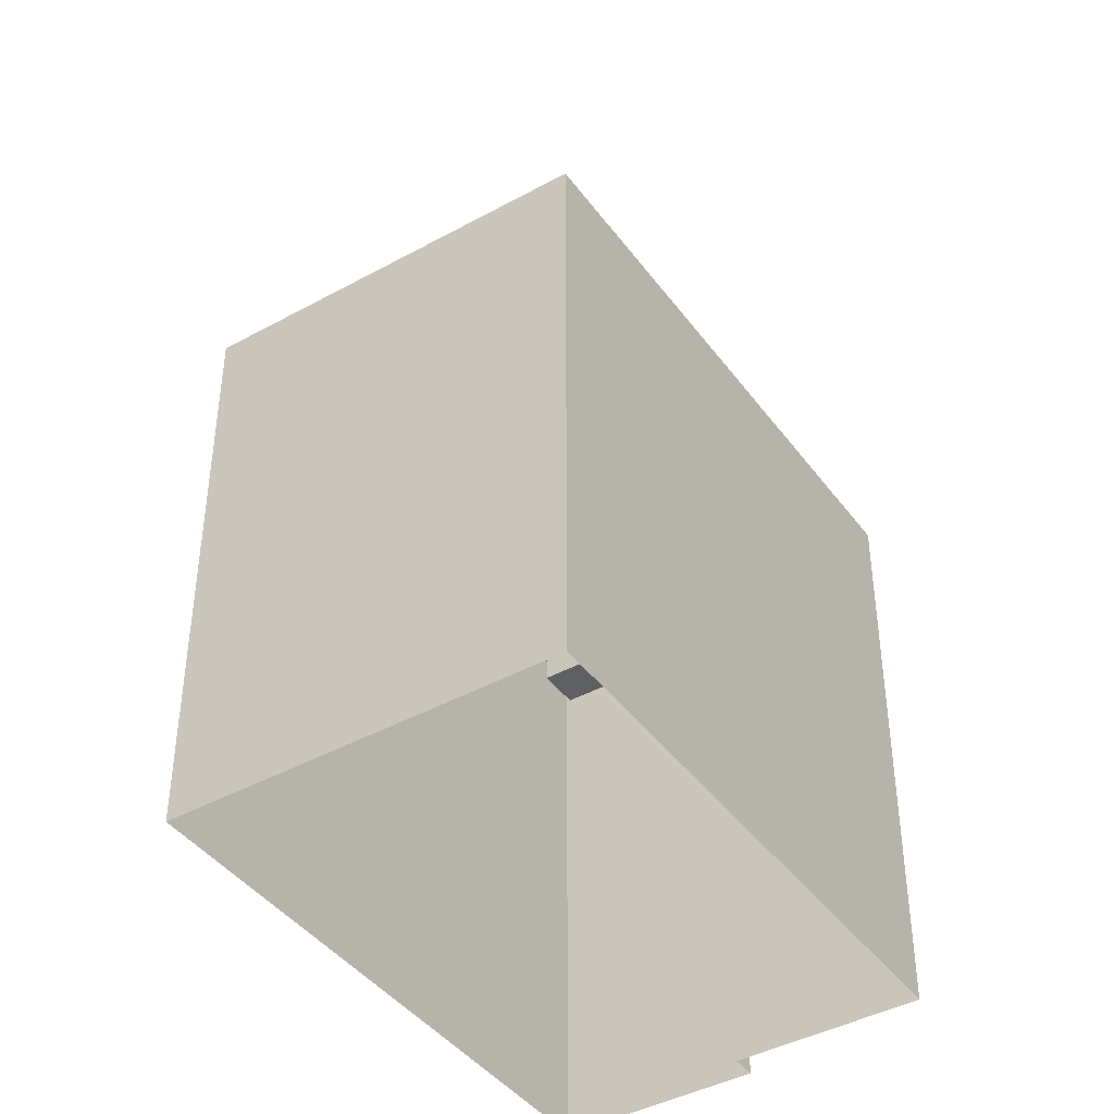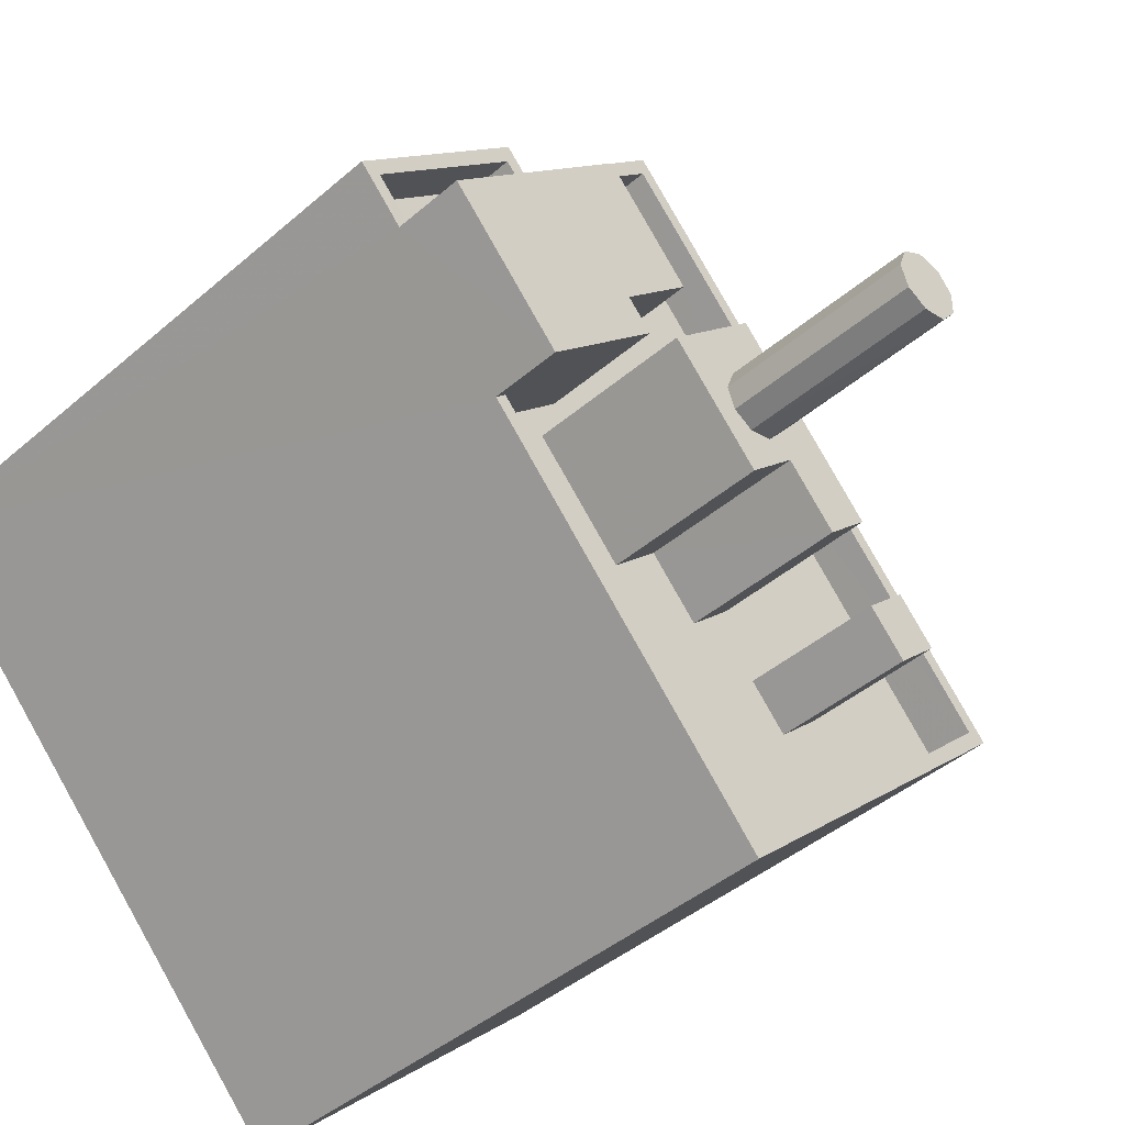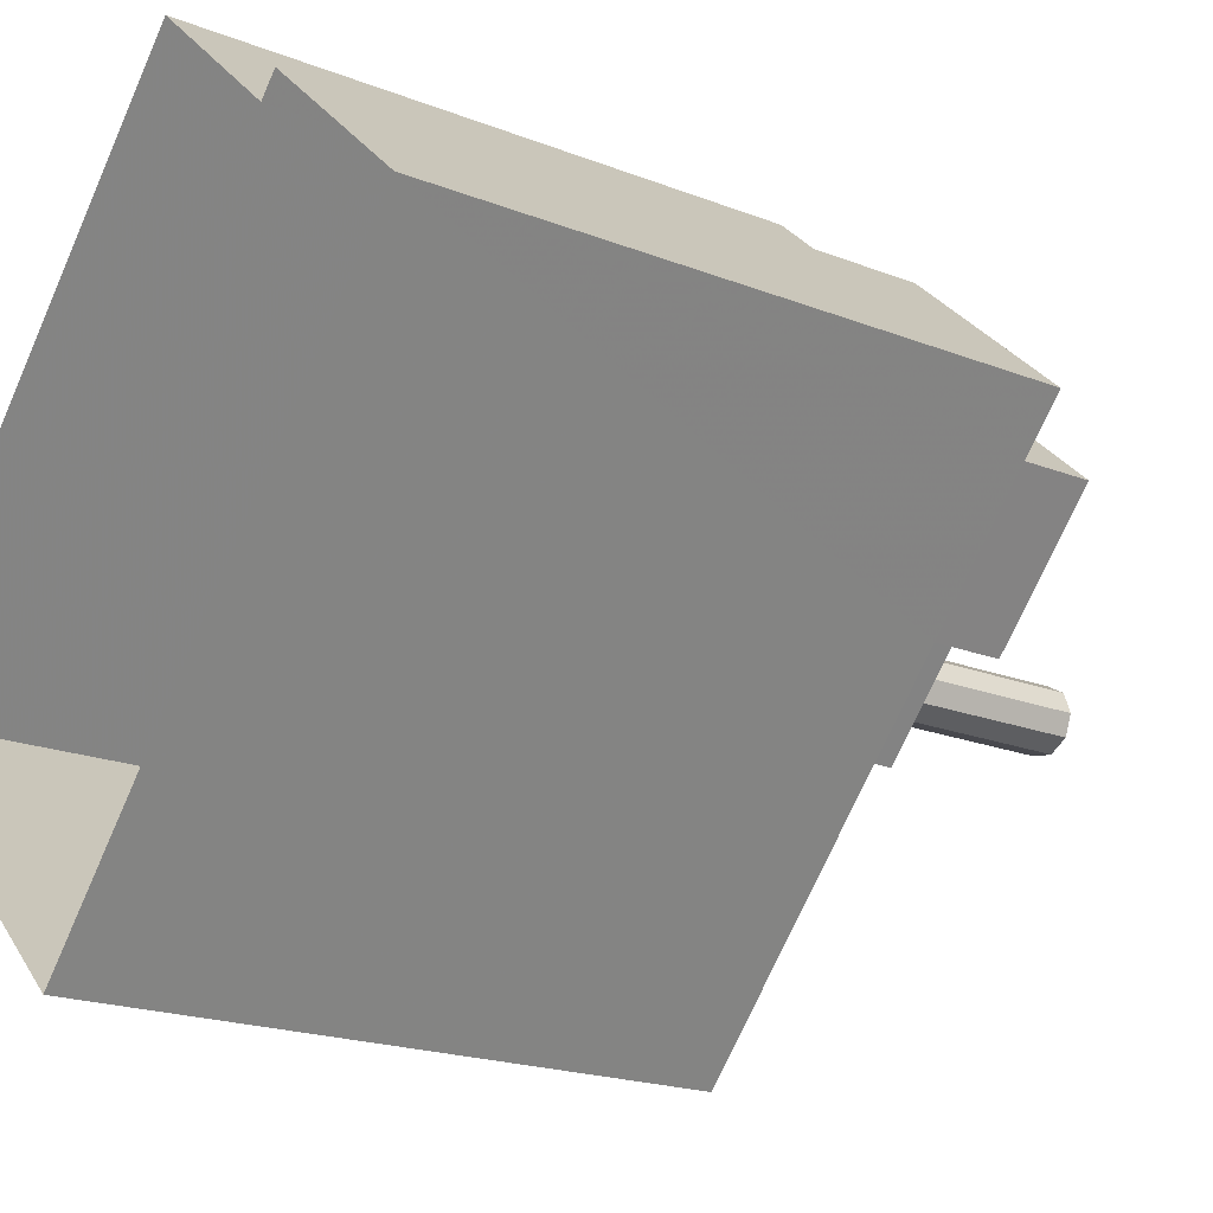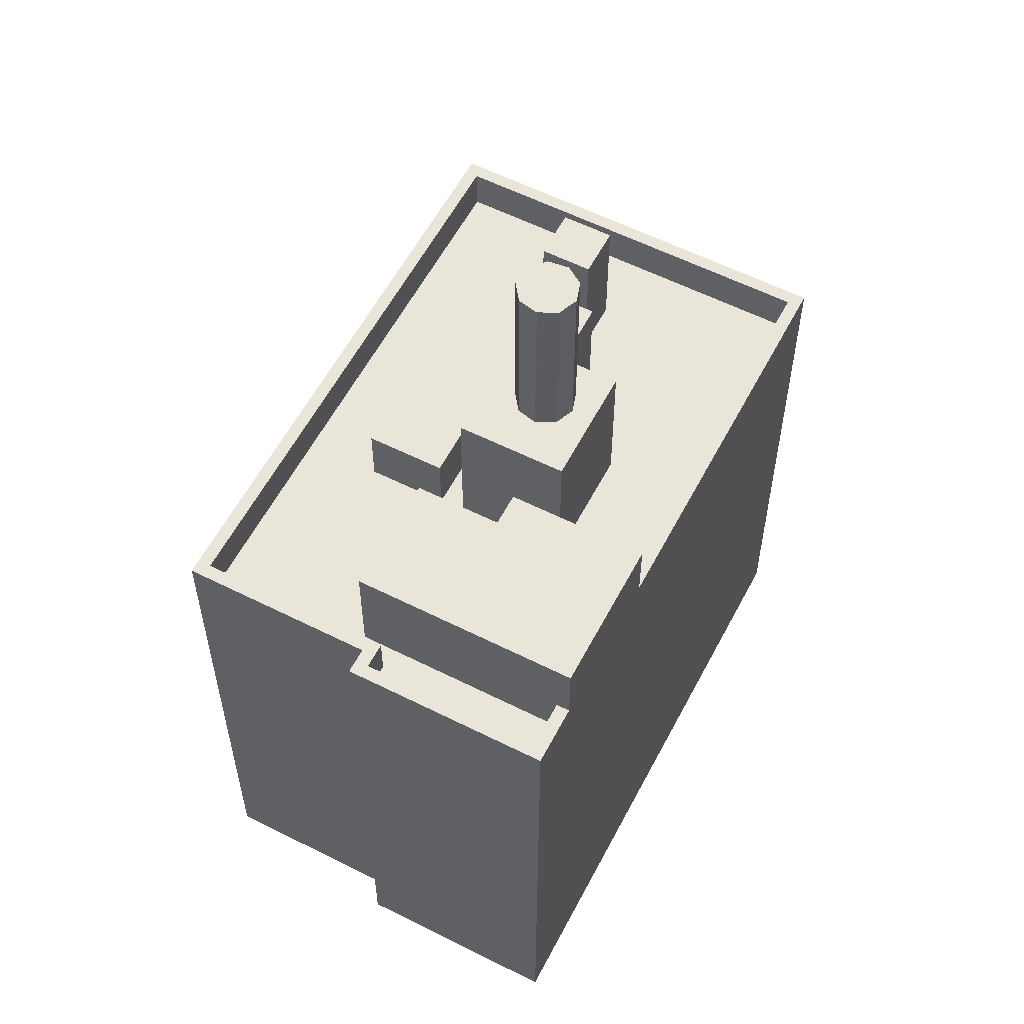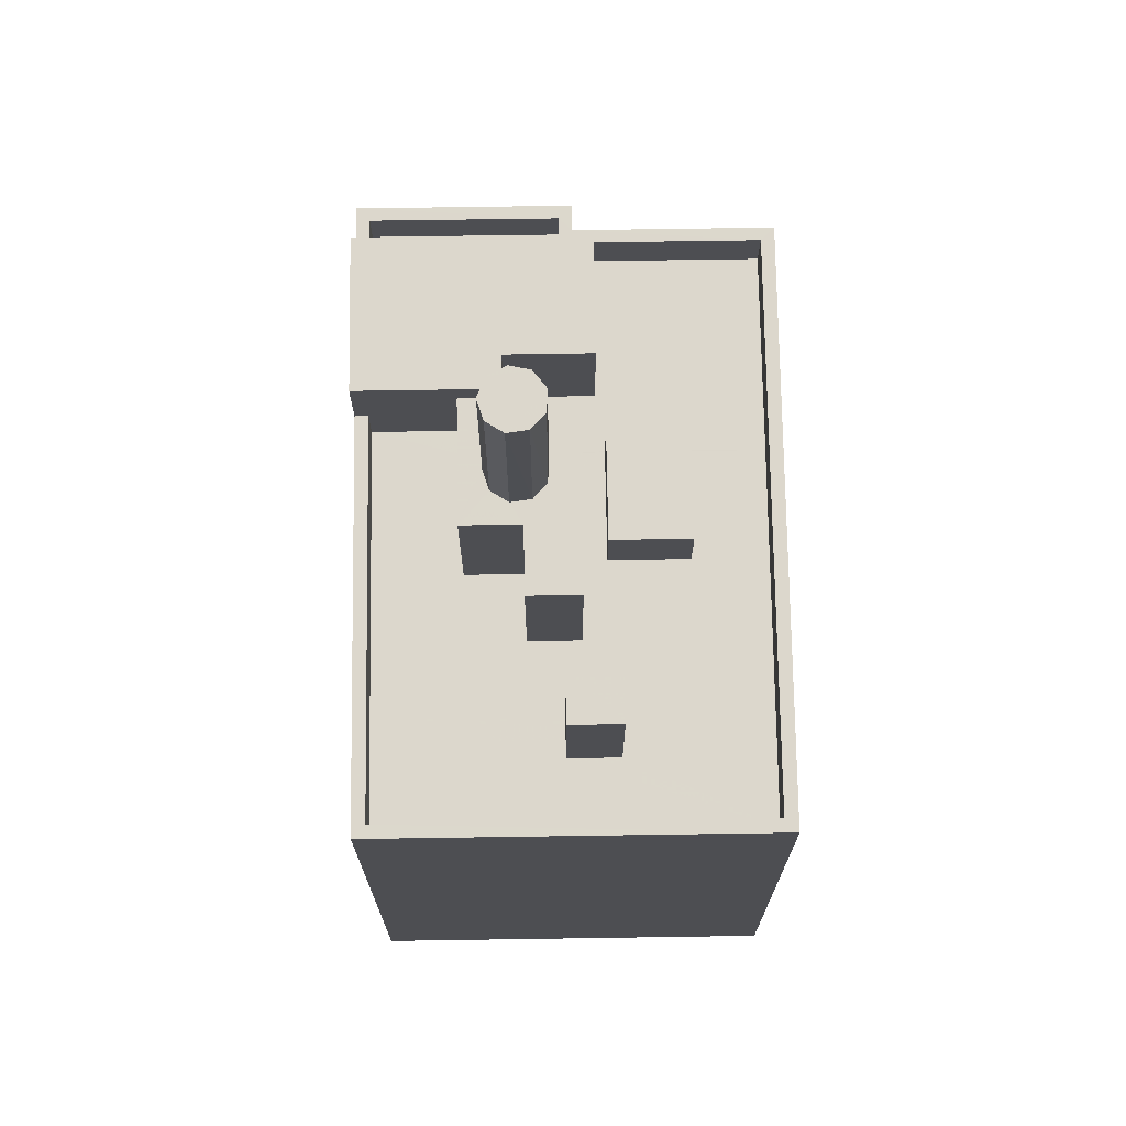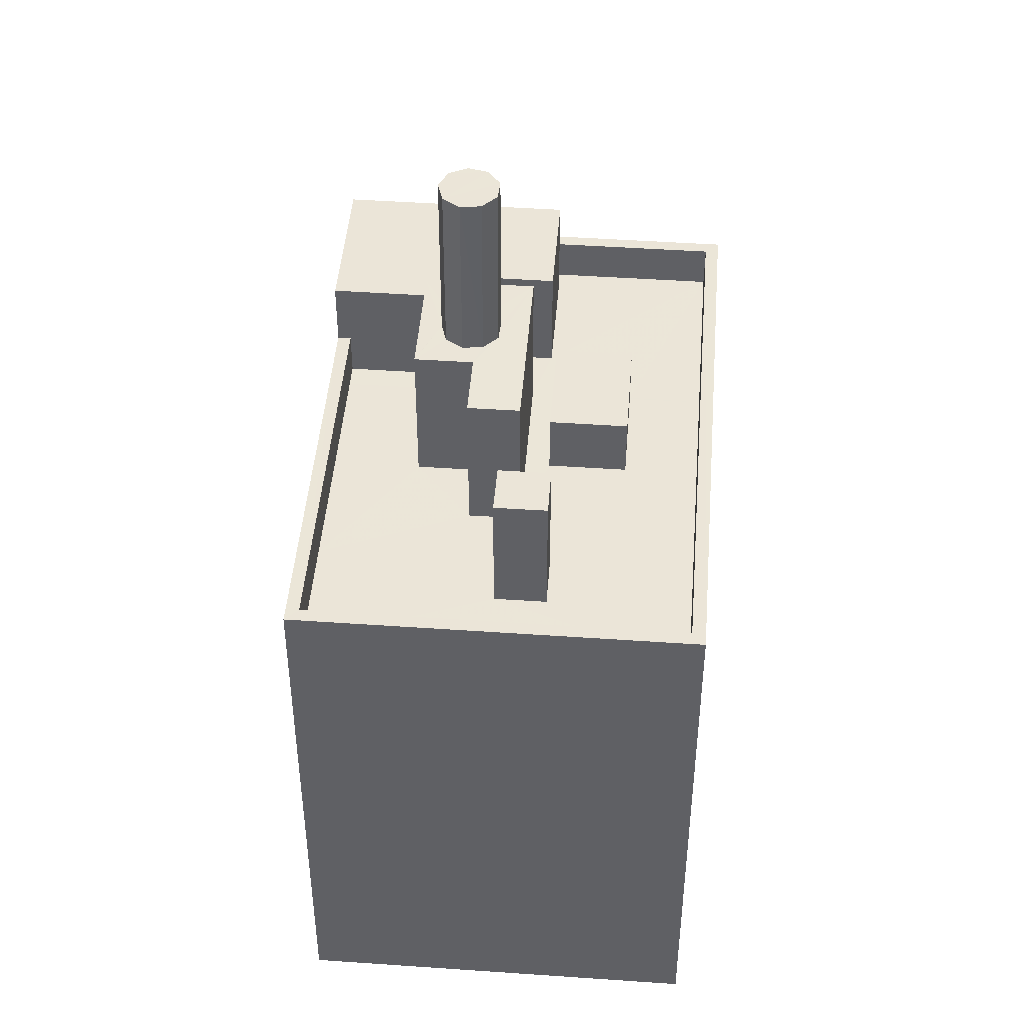
<metadata>
{"format":"obj","ext":"obj","renderer":"f3d","projection":"perspective","resolution":1024,"background":"white","views":[{"elev":-42.4,"azim":76.0,"up":"+Z"},{"elev":-41.8,"azim":-43.8,"up":"+Y"},{"elev":-19.3,"azim":-126.7,"up":"+Y"},{"elev":58.1,"azim":-109.8,"up":"+Z"},{"elev":72.8,"azim":41.8,"up":"+Z"},{"elev":46.0,"azim":47.2,"up":"+Z"}]}
</metadata>
<code>
v -5447 -3.693e+04 2.098
v -5438 -3.694e+04 2.095
v -5451 -3.693e+04 2.097
v -5451 -3.693e+04 2.097
v -5454 -3.694e+04 2.097
v -5445 -3.695e+04 2.094
v -5444 -3.694e+04 17.17
v -5443 -3.694e+04 17.17
v -5442 -3.694e+04 17.17
v -5443 -3.694e+04 17.17
v -5442 -3.694e+04 14.25
v -5439 -3.694e+04 14.25
v -5440 -3.694e+04 14.25
v -5443 -3.694e+04 14.25
v -5445 -3.695e+04 14.25
v -5447 -3.694e+04 14.25
v -5444 -3.694e+04 14.25
v -5443 -3.694e+04 14.25
v -5444 -3.694e+04 14.25
v -5444 -3.693e+04 14.25
v -5446 -3.694e+04 14.25
v -5447 -3.694e+04 14.25
v -5445 -3.694e+04 14.25
v -5447 -3.694e+04 14.25
v -5451 -3.694e+04 14.25
v -5447 -3.694e+04 14.25
v -5449 -3.694e+04 14.25
v -5445 -3.694e+04 14.25
v -5444 -3.694e+04 14.25
v -5446 -3.694e+04 14.25
v -5447 -3.693e+04 14.25
v -5446 -3.694e+04 14.25
v -5451 -3.694e+04 14.25
v -5451 -3.693e+04 14.25
v -5454 -3.694e+04 14.25
v -5451 -3.693e+04 14.25
v -5450 -3.693e+04 14.25
v -5447 -3.694e+04 14.25
v -5449 -3.694e+04 14.25
v -5453 -3.694e+04 14.25
v -5448 -3.694e+04 14.25
v -5449 -3.694e+04 14.25
v -5451 -3.693e+04 15.25
v -5451 -3.693e+04 15.25
v -5454 -3.694e+04 15.25
v -5447 -3.693e+04 15.25
v -5447 -3.693e+04 15.25
v -5451 -3.693e+04 15.25
v -5438 -3.694e+04 15.25
v -5453 -3.694e+04 15.25
v -5454 -3.694e+04 15.25
v -5445 -3.695e+04 15.25
v -5445 -3.695e+04 15.25
v -5451 -3.694e+04 15.25
v -5453 -3.694e+04 15.25
v -5451 -3.694e+04 15.25
v -5439 -3.694e+04 15.25
v -5451 -3.693e+04 15.25
v -5447 -3.694e+04 17.66
v -5448 -3.694e+04 17.66
v -5447 -3.694e+04 17.66
v -5447 -3.694e+04 17.66
v -5449 -3.694e+04 17.66
v -5447 -3.694e+04 17.66
v -5447 -3.694e+04 17.66
v -5448 -3.694e+04 17.66
v -5444 -3.694e+04 17.66
v -5446 -3.694e+04 17.66
v -5446 -3.694e+04 17.66
v -5445 -3.694e+04 17.66
v -5447 -3.694e+04 17.66
v -5448 -3.694e+04 17.66
v -5447 -3.694e+04 17.66
v -5447 -3.694e+04 17.66
v -5446 -3.694e+04 17.66
v -5447 -3.694e+04 15.66
v -5445 -3.694e+04 15.66
v -5444 -3.694e+04 15.66
v -5446 -3.694e+04 15.66
v -5448 -3.694e+04 16.74
v -5450 -3.693e+04 16.74
v -5449 -3.694e+04 16.74
v -5449 -3.694e+04 16.74
v -5451 -3.694e+04 16.74
v -5453 -3.694e+04 16.74
v -5447 -3.694e+04 21.71
v -5447 -3.694e+04 21.71
v -5447 -3.694e+04 21.71
v -5446 -3.694e+04 21.71
v -5446 -3.694e+04 21.71
v -5448 -3.694e+04 21.71
v -5448 -3.694e+04 21.71
v -5447 -3.694e+04 21.71
v -5448 -3.694e+04 21.71
f 1 2 3
f 4 3 5
f 5 3 6
f 3 2 6
f 7 8 9
f 10 7 9
f 11 12 13
f 12 14 15
f 15 14 16
f 16 14 17
f 13 18 11
f 12 11 14
f 19 20 21
f 20 19 13
f 13 19 18
f 22 23 24
f 25 26 27
f 16 17 28
f 17 18 29
f 16 26 25
f 19 23 29
f 26 28 30
f 29 23 22
f 17 29 28
f 18 19 29
f 16 28 26
f 31 32 20
f 27 33 25
f 32 21 20
f 34 35 36
f 37 31 36
f 38 22 24
f 39 27 22
f 35 40 36
f 41 38 32
f 39 33 27
f 41 42 39
f 40 37 36
f 41 31 37
f 31 41 32
f 41 22 38
f 41 39 22
f 43 44 45
f 46 47 48
f 48 44 43
f 46 49 47
f 50 51 45
f 52 53 54
f 49 53 52
f 55 51 50
f 54 53 56
f 49 57 53
f 46 48 58
f 57 49 46
f 58 48 43
f 51 43 45
f 59 60 61
f 62 59 61
f 63 64 60
f 65 63 66
f 67 65 68
f 64 61 60
f 69 70 67
f 71 62 69
f 71 59 62
f 63 60 72
f 63 72 66
f 65 66 73
f 65 73 74
f 65 74 68
f 75 71 69
f 68 75 69
f 67 68 69
f 76 77 78
f 79 76 78
f 80 81 82
f 83 82 84
f 84 82 85
f 82 81 85
f 86 87 88
f 89 90 87
f 88 91 92
f 89 87 93
f 86 92 94
f 93 87 86
f 86 88 92
f 18 9 11
f 18 10 9
f 11 9 8
f 14 11 8
f 8 7 17
f 14 8 17
f 7 18 17
f 7 10 18
f 58 36 31
f 46 58 31
f 12 57 13
f 13 57 20
f 20 46 31
f 20 57 46
f 53 12 15
f 53 57 12
f 55 35 51
f 55 40 35
f 16 25 56
f 15 16 53
f 25 33 56
f 16 56 53
f 51 35 34
f 43 51 34
f 58 34 36
f 58 43 34
f 49 2 1
f 47 49 1
f 52 6 2
f 49 52 2
f 45 5 50
f 84 85 50
f 54 5 6
f 54 6 52
f 84 50 54
f 50 5 54
f 45 4 5
f 45 44 4
f 48 3 4
f 44 48 4
f 48 1 3
f 48 47 1
f 27 64 63
f 27 26 64
f 63 22 27
f 63 65 22
f 67 22 65
f 67 29 22
f 29 67 70
f 28 29 70
f 30 28 70
f 69 30 70
f 62 61 26
f 69 62 30
f 61 64 26
f 62 26 30
f 19 21 78
f 21 79 78
f 21 32 79
f 19 77 23
f 19 78 77
f 38 24 76
f 24 23 77
f 76 24 77
f 76 79 32
f 38 76 32
f 37 80 41
f 37 81 80
f 41 82 42
f 41 80 82
f 42 83 39
f 42 82 83
f 84 56 83
f 83 56 39
f 84 54 56
f 39 56 33
f 50 85 55
f 85 81 55
f 55 37 40
f 55 81 37
f 73 88 87
f 74 73 87
f 74 87 90
f 68 74 90
f 68 90 89
f 75 68 89
f 75 89 93
f 71 75 93
f 59 93 86
f 59 71 93
f 60 86 94
f 60 59 86
f 72 94 92
f 72 60 94
f 66 92 91
f 66 72 92
f 73 91 88
f 73 66 91

</code>
